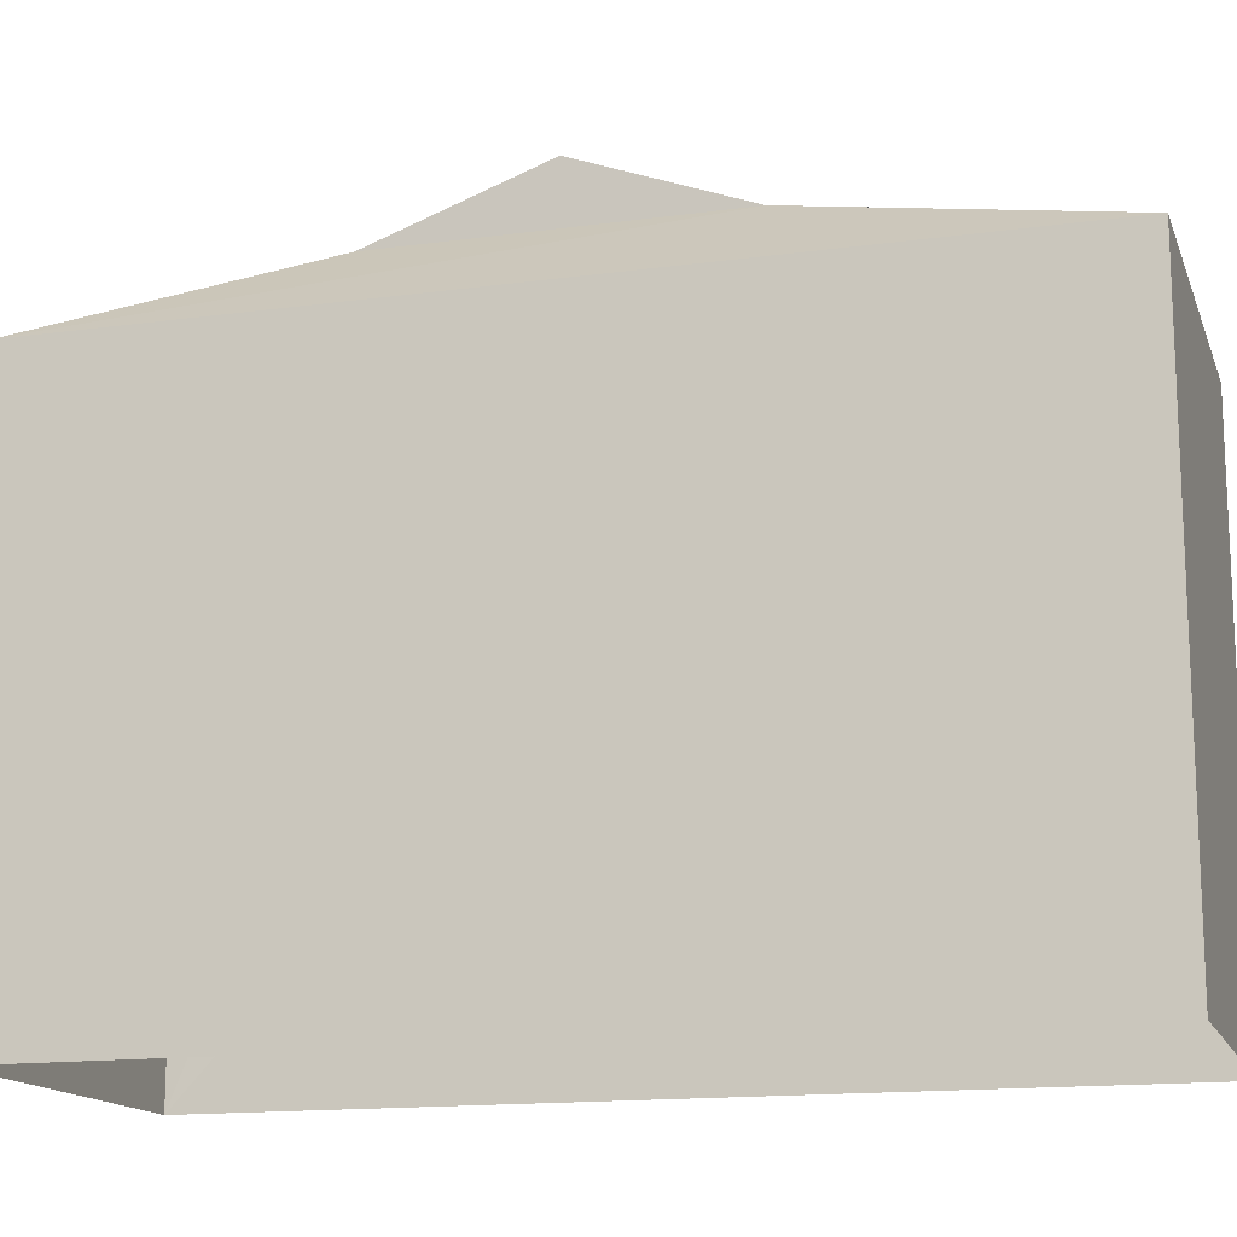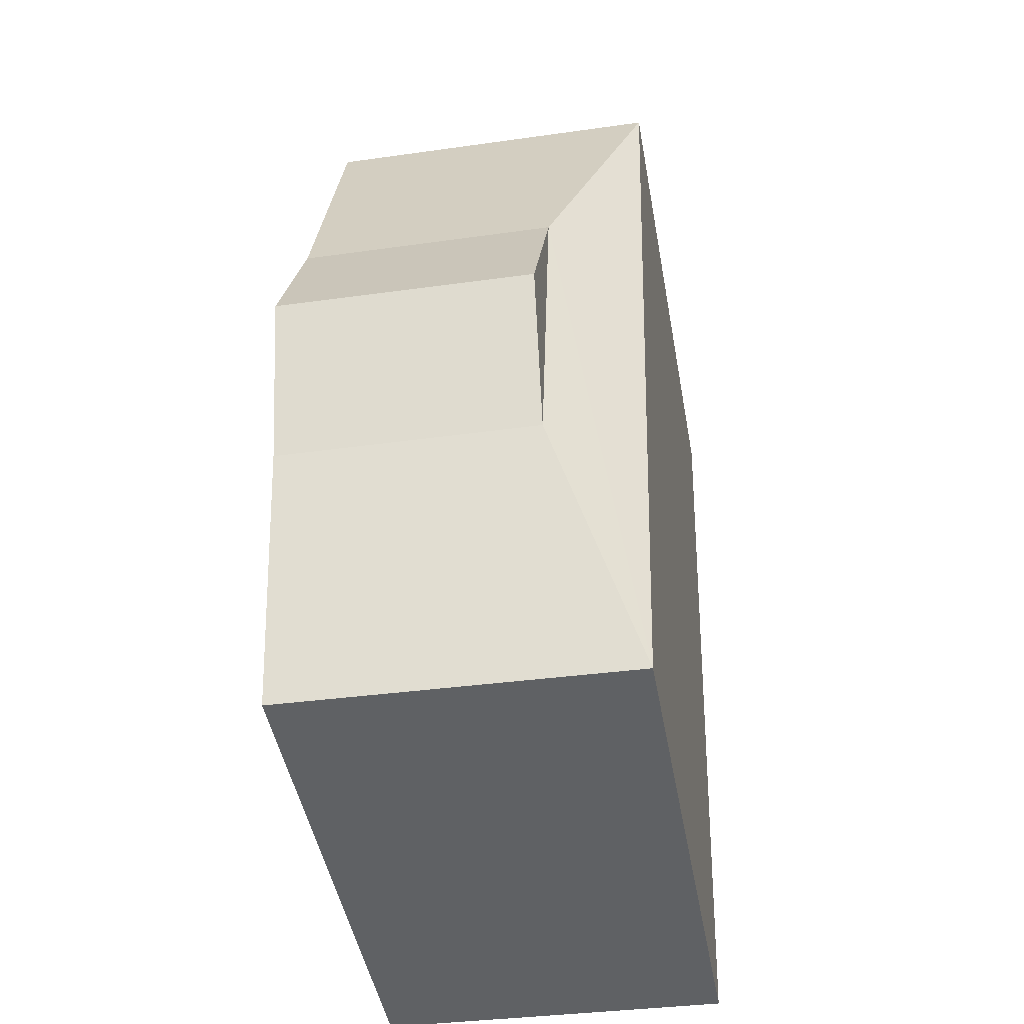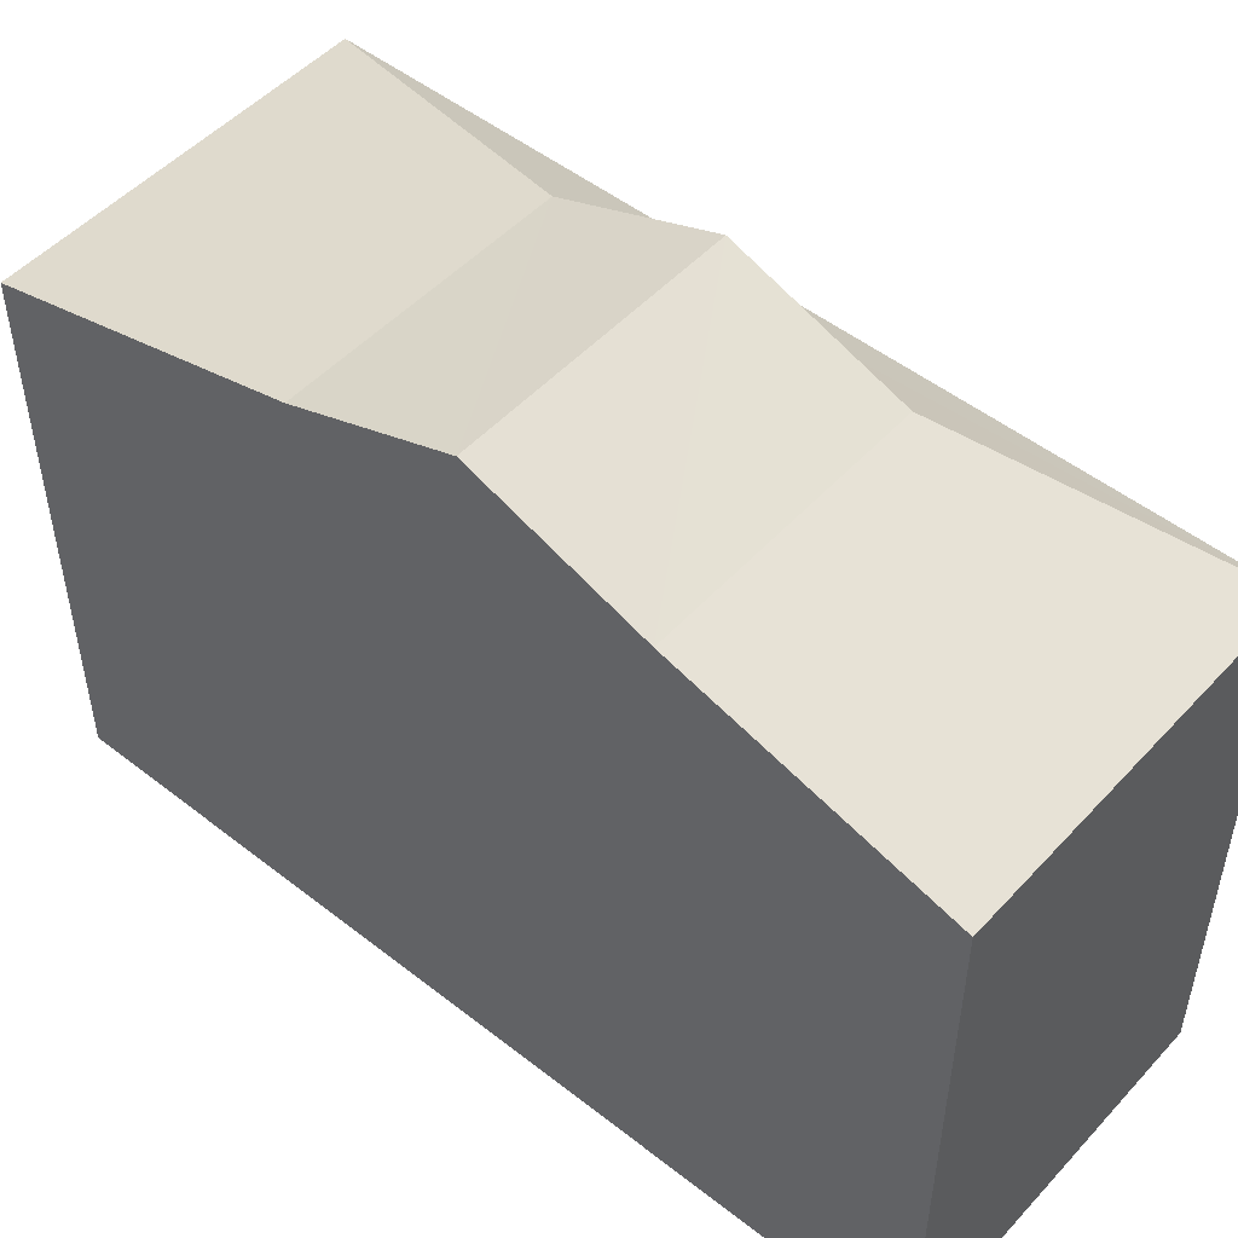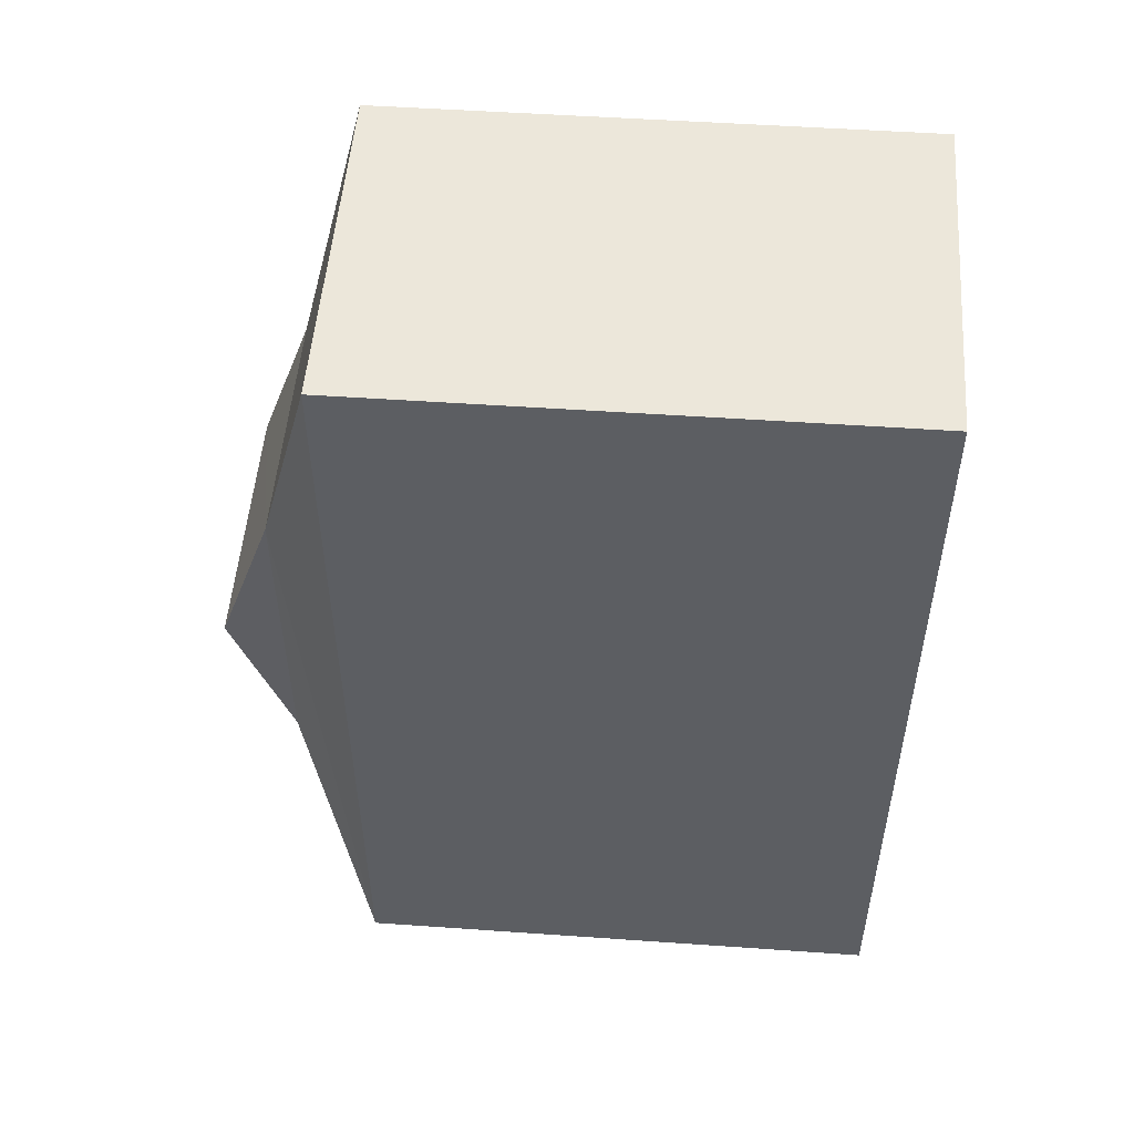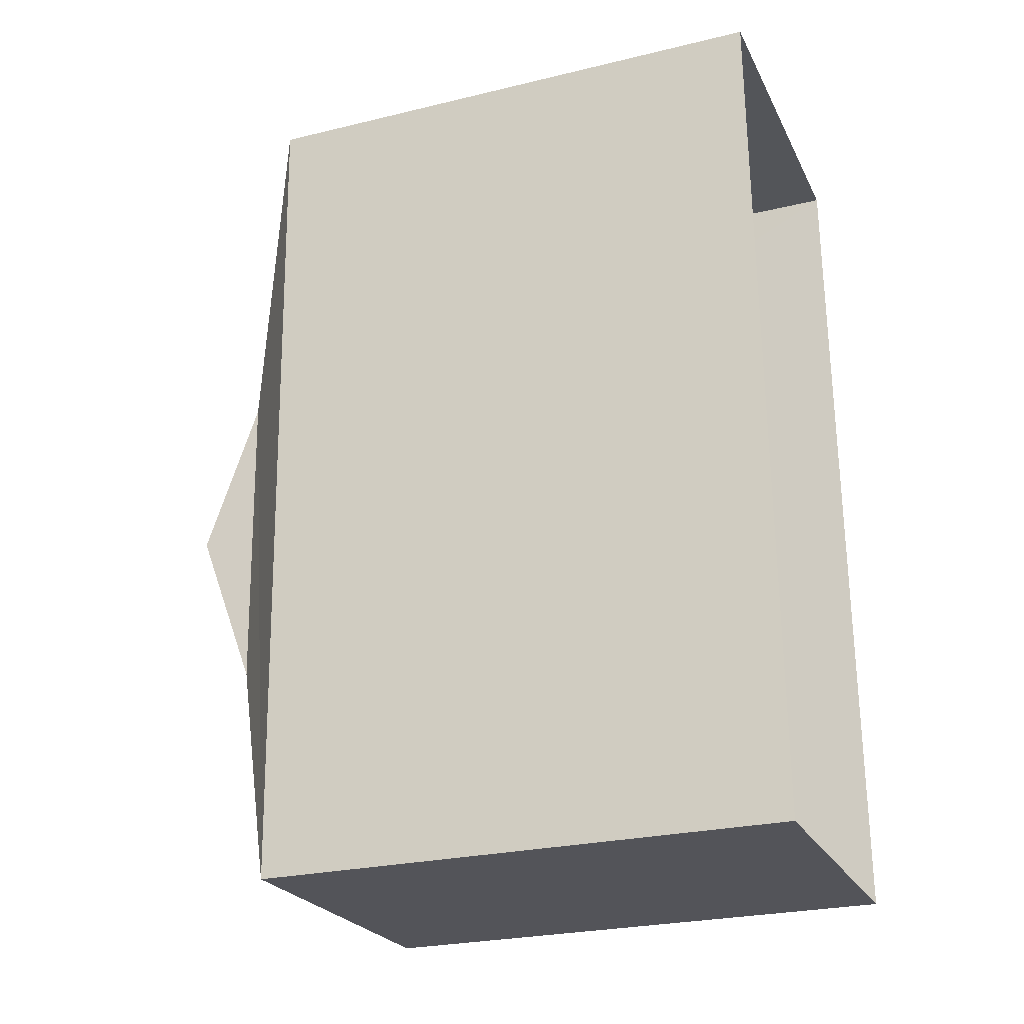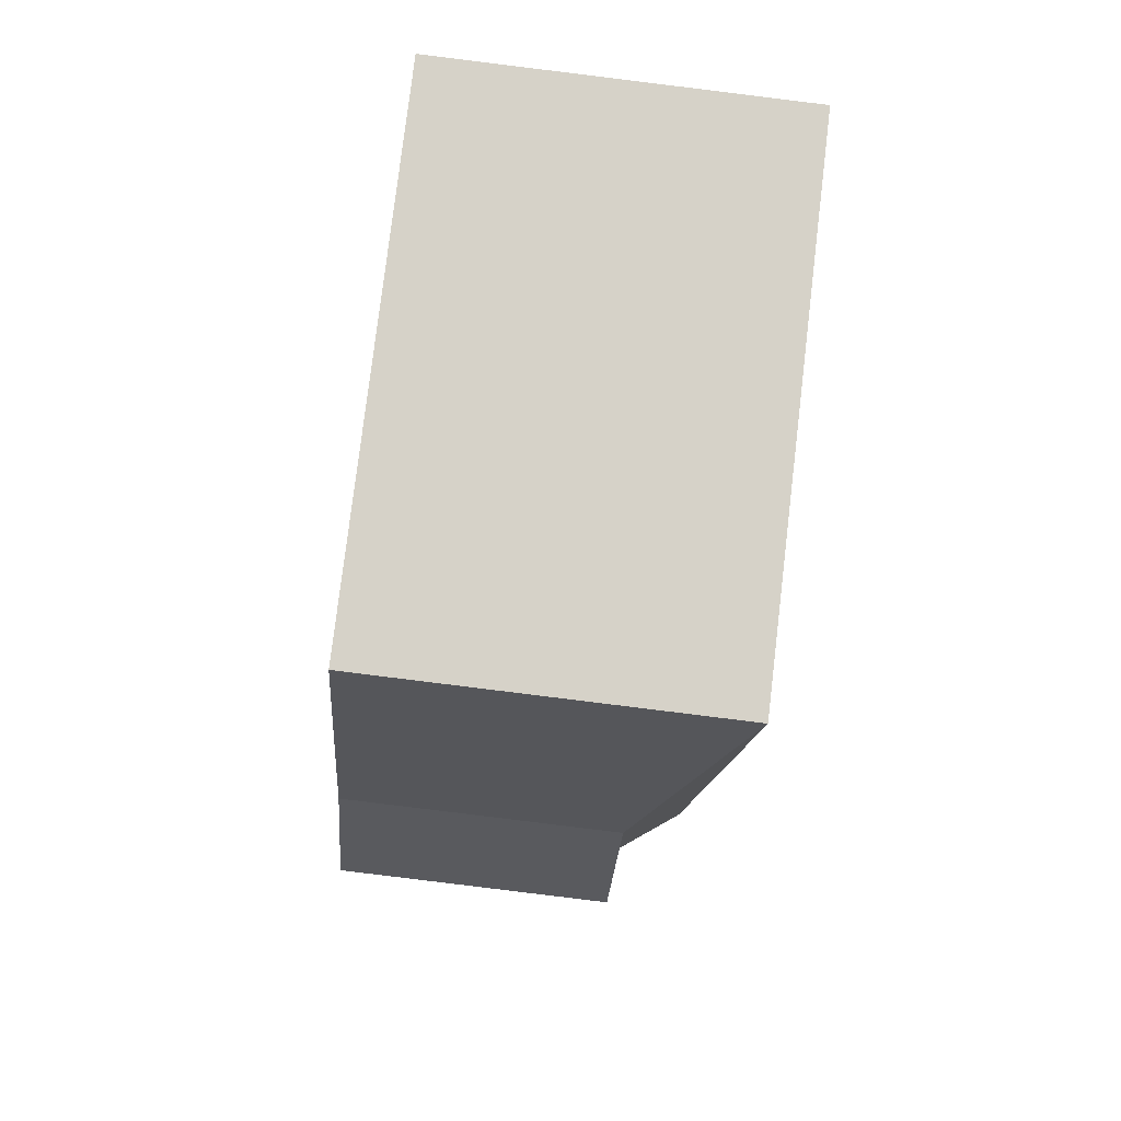
<metadata>
{"format":"obj","ext":"obj","renderer":"f3d","projection":"perspective","resolution":1024,"background":"white","views":[{"elev":-14.9,"azim":104.6,"up":"+Z"},{"elev":-46.5,"azim":10.2,"up":"+Y"},{"elev":50.2,"azim":-51.0,"up":"+Z"},{"elev":50.0,"azim":94.4,"up":"+Y"},{"elev":-25.6,"azim":111.0,"up":"+Y"},{"elev":78.4,"azim":6.8,"up":"+Y"}]}
</metadata>
<code>
v -3.723e+05 -1.036e+05 32.04
v -3.723e+05 -1.036e+05 32.04
v -3.723e+05 -1.036e+05 32.04
v -3.723e+05 -1.036e+05 32.04
v -3.723e+05 -1.036e+05 39.01
v -3.723e+05 -1.036e+05 39.01
v -3.723e+05 -1.036e+05 40.01
v -3.723e+05 -1.036e+05 40.01
v -3.723e+05 -1.036e+05 40.01
v -3.723e+05 -1.036e+05 39.01
v -3.723e+05 -1.036e+05 40.01
v -3.723e+05 -1.036e+05 39.01
v -3.723e+05 -1.036e+05 40.76
v -3.723e+05 -1.036e+05 40.76
f 1 2 3
f 1 4 2
f 5 6 7
f 8 5 7
f 9 10 11
f 9 12 10
f 9 11 13
f 14 9 13
f 6 12 9
f 7 6 9
f 8 7 14
f 13 8 14
f 14 7 9
f 11 4 1
f 1 5 8
f 11 10 4
f 13 11 8
f 8 11 1
f 6 3 2
f 12 6 2
f 5 1 3
f 6 5 3
f 12 2 4
f 10 12 4

</code>
